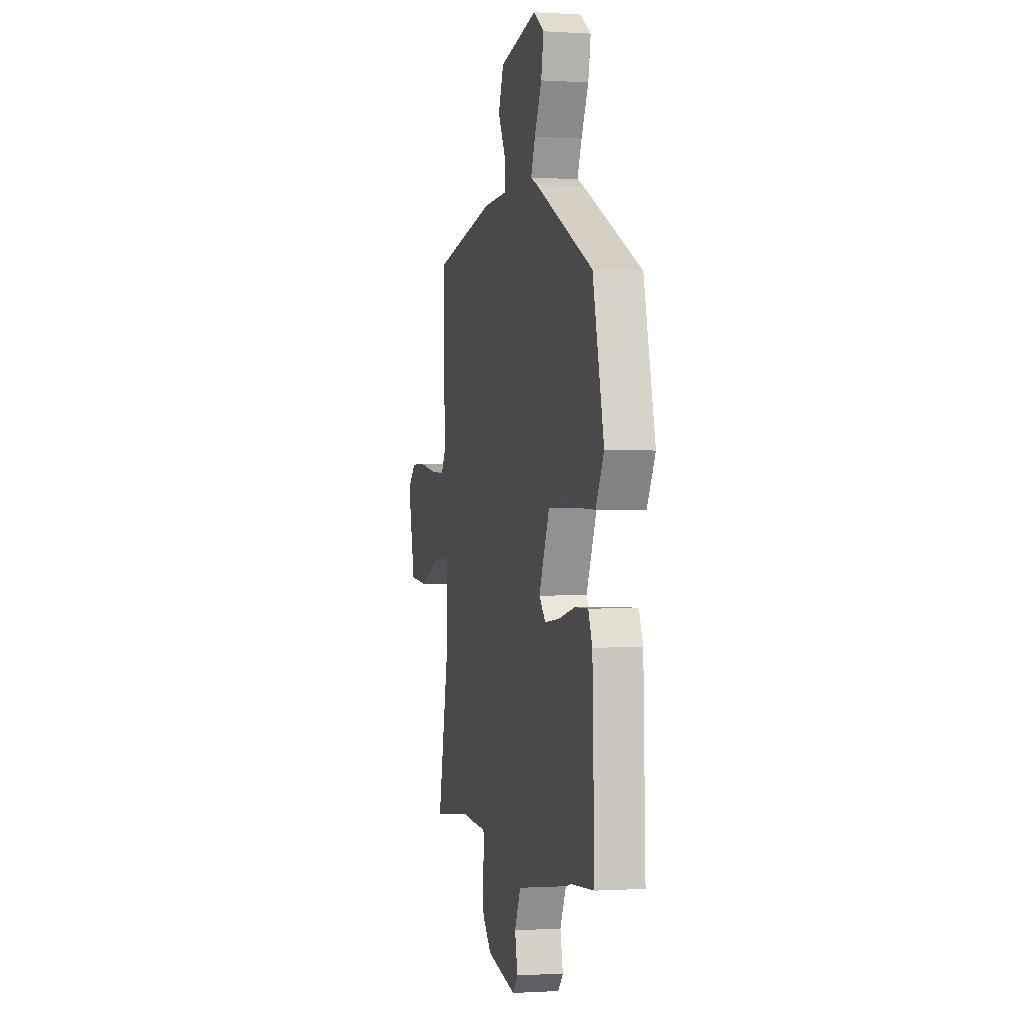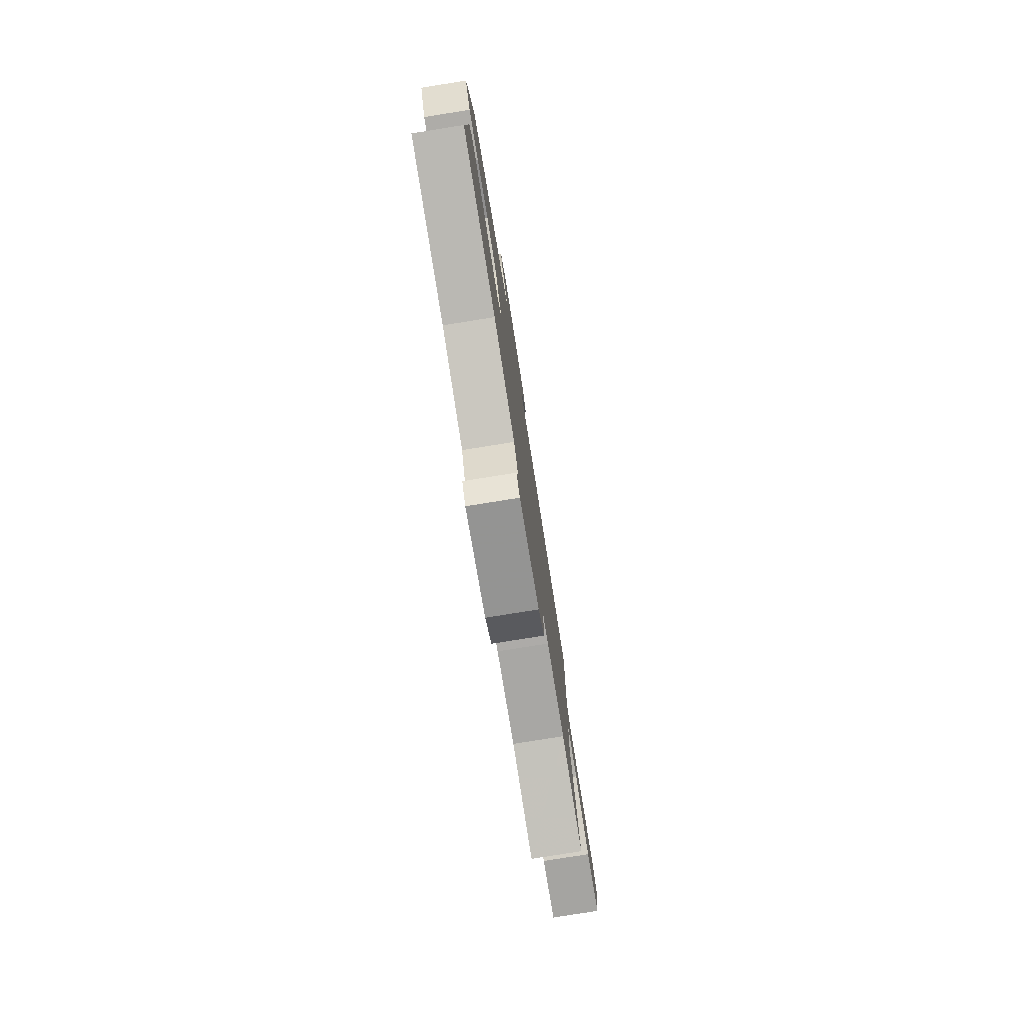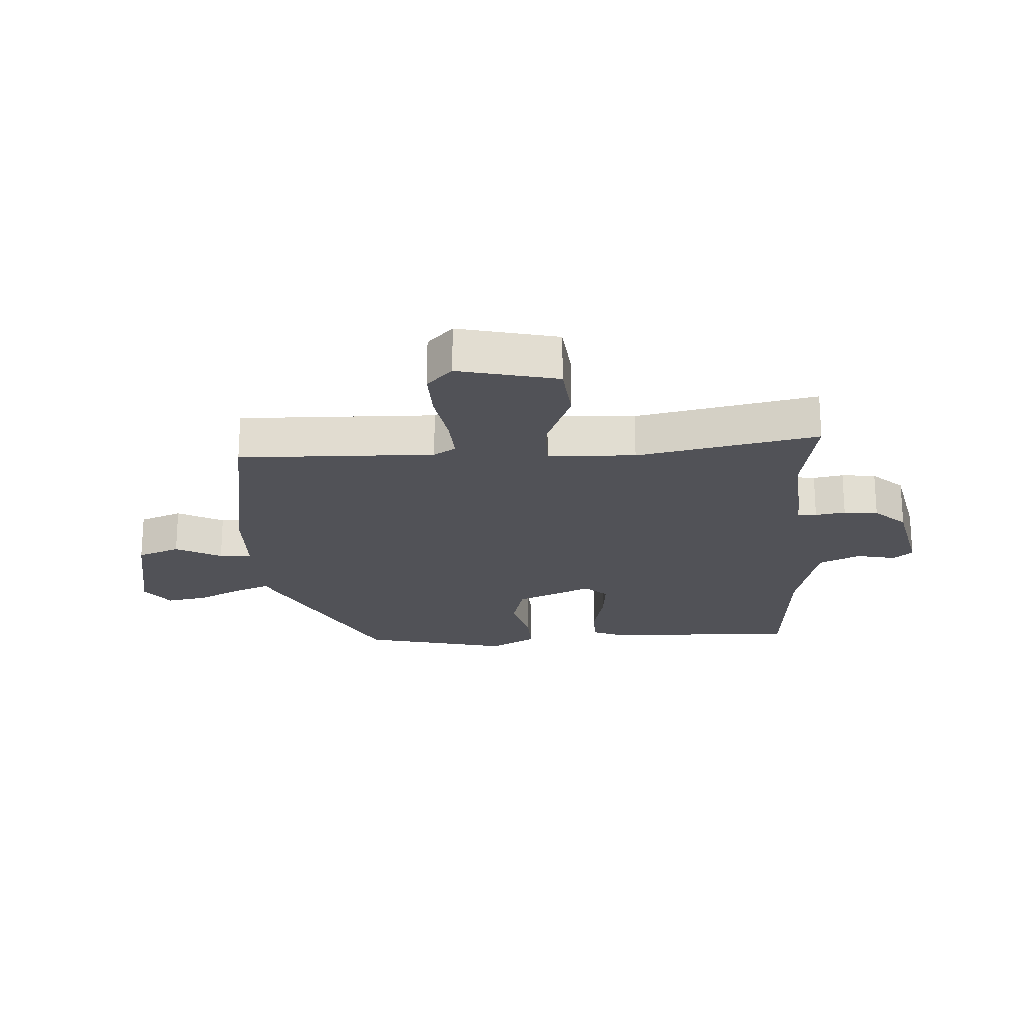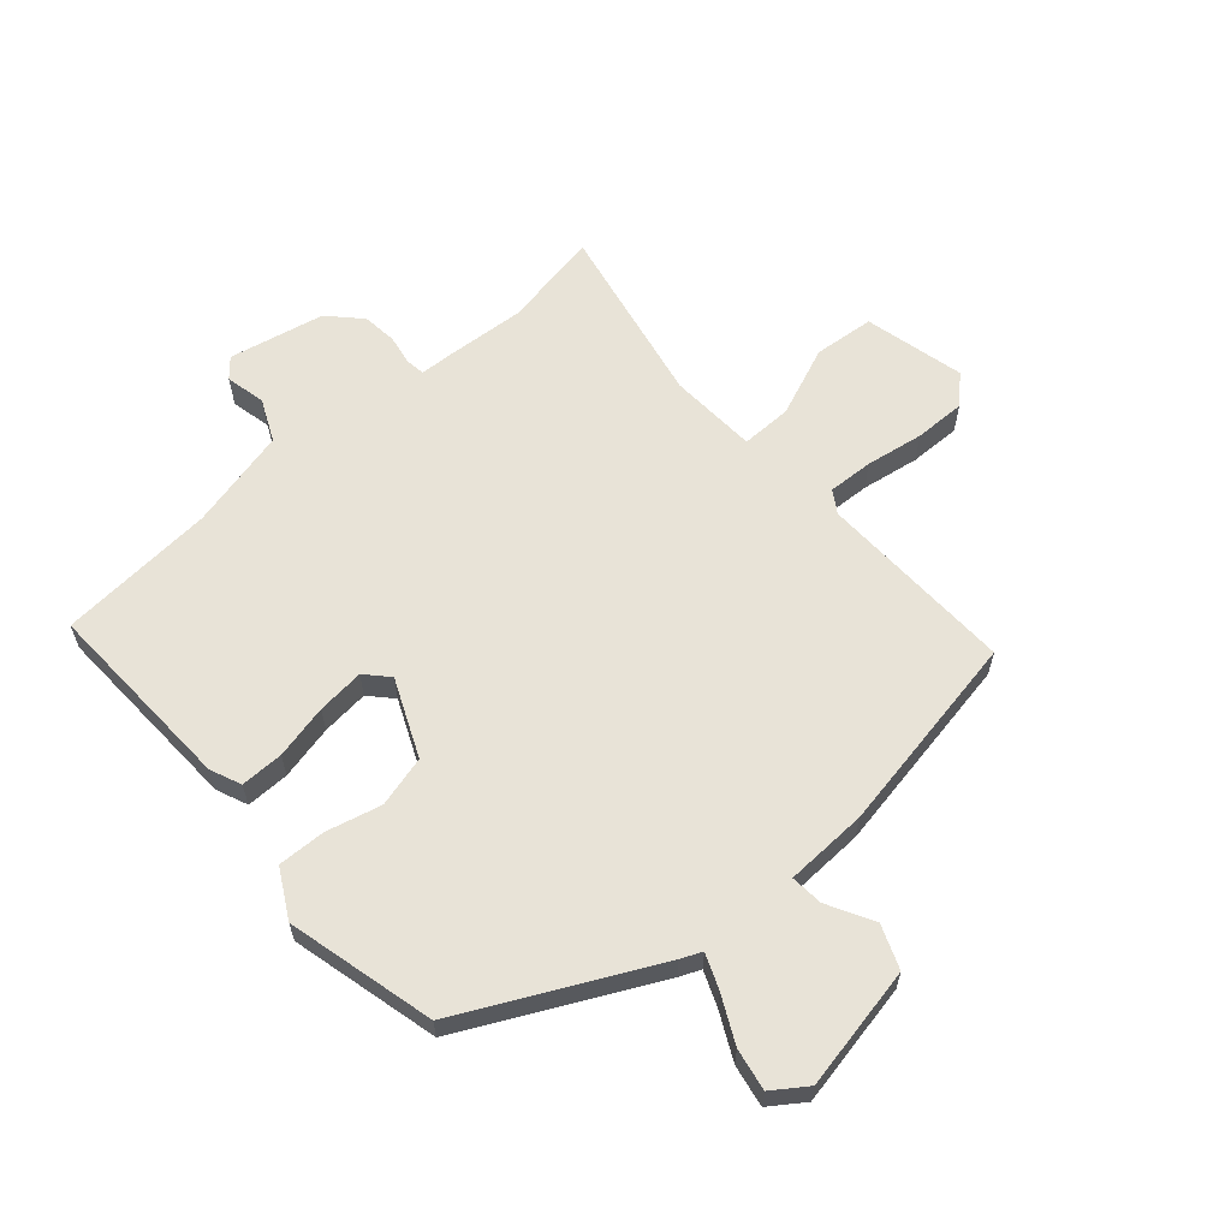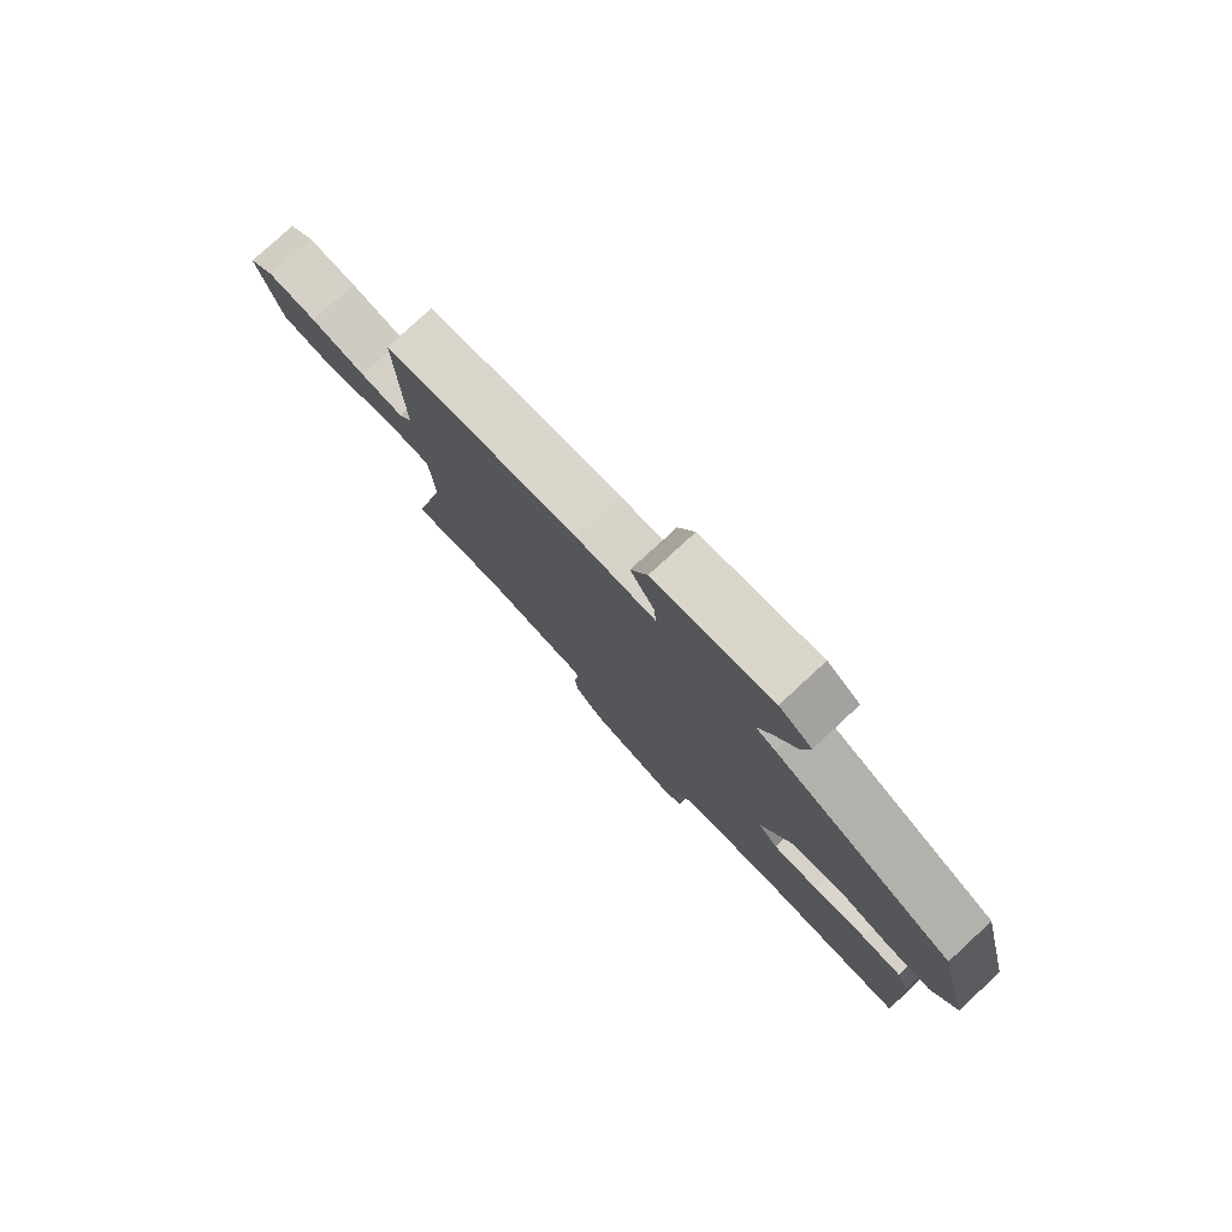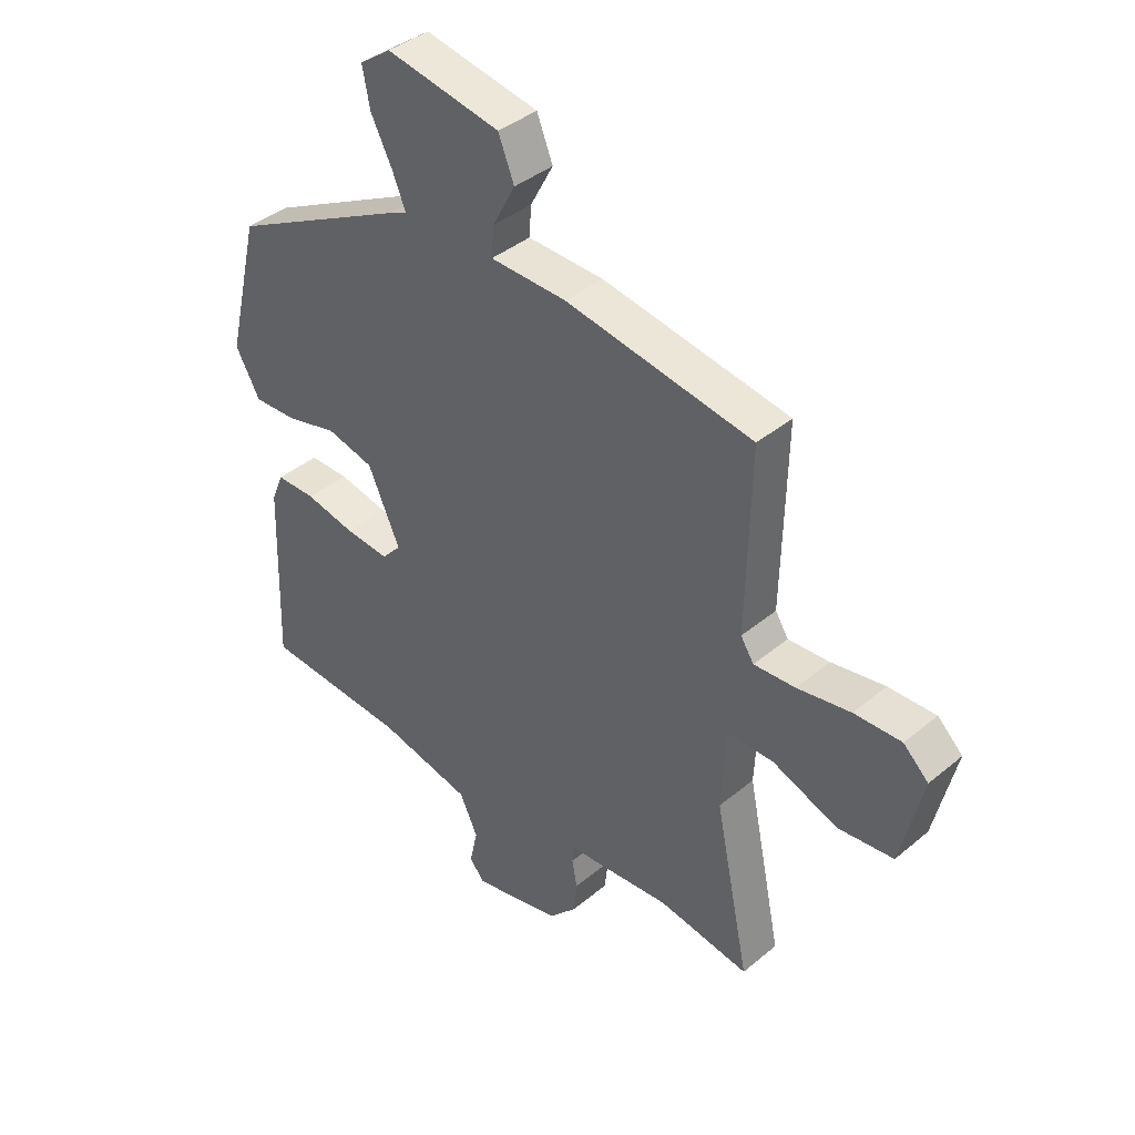
<metadata>
{"format":"obj","ext":"obj","renderer":"f3d","projection":"perspective","resolution":1024,"background":"white","views":[{"elev":-0.6,"azim":-103.3,"up":"+Z"},{"elev":-79.0,"azim":-80.9,"up":"+Z"},{"elev":-21.4,"azim":93.3,"up":"+Y"},{"elev":61.7,"azim":-41.7,"up":"+Y"},{"elev":79.0,"azim":-132.7,"up":"+Z"},{"elev":39.5,"azim":44.1,"up":"+Z"}]}
</metadata>
<code>
v -0.47 0.07 -0.495
v -0.46 0.07 -0.176
v -0.439 0.07 -0.125
v -0.369 0.07 -0.125
v -0.281 0.07 -0.144
v -0.204 0.07 -0.151
v -0.17 0.07 -0.114
v -0.226 0.07 0.011
v -0.309 0.07 0.032
v -0.399 0.07 0.009
v -0.476 0.07 0.006
v -0.519 0.07 0.083
v -0.461 0.07 0.324
v -0.154 0.07 0.48
v -0.12 0.07 0.495
v -0.143 0.07 0.551
v -0.181 0.07 0.626
v -0.194 0.07 0.694
v -0.139 0.07 0.733
v 0.061 0.07 0.695
v 0.089 0.07 0.625
v 0.049 0.07 0.55
v 0.045 0.07 0.497
v 0.179 0.07 0.493
v 0.508 0.07 0.436
v 0.501 0.07 0.116
v 0.524 0.07 0.08
v 0.597 0.07 0.084
v 0.691 0.07 0.1
v 0.774 0.07 0.102
v 0.818 0.07 0.06
v 0.78 0.07 -0.103
v 0.682 0.07 -0.113
v 0.568 0.07 -0.068
v 0.486 0.07 -0.068
v 0.479 0.07 -0.211
v 0.54 0.07 -0.507
v 0.38 0.07 -0.48
v 0.243 0.07 -0.491
v 0.198 0.07 -0.493
v 0.194 0.07 -0.524
v 0.203 0.07 -0.573
v 0.197 0.07 -0.629
v 0.149 0.07 -0.68
v -0.006 0.07 -0.714
v -0.033 0.07 -0.683
v -0.019 0.07 -0.618
v -0.051 0.07 -0.55
v -0.215 0.07 -0.512
v -0.47 0 -0.495
v -0.46 0 -0.176
v -0.439 0 -0.125
v -0.369 0 -0.125
v -0.281 0 -0.144
v -0.204 0 -0.151
v -0.17 0 -0.114
v -0.226 0 0.011
v -0.309 0 0.032
v -0.399 0 0.009
v -0.476 0 0.006
v -0.519 0 0.083
v -0.461 0 0.324
v -0.154 0 0.48
v -0.12 0 0.495
v -0.143 0 0.551
v -0.181 0 0.626
v -0.194 0 0.694
v -0.139 0 0.733
v 0.061 0 0.695
v 0.089 0 0.625
v 0.049 0 0.55
v 0.045 0 0.497
v 0.179 0 0.493
v 0.508 0 0.436
v 0.501 0 0.116
v 0.524 0 0.08
v 0.597 0 0.084
v 0.691 0 0.1
v 0.774 0 0.102
v 0.818 0 0.06
v 0.78 0 -0.103
v 0.682 0 -0.113
v 0.568 0 -0.068
v 0.486 0 -0.068
v 0.479 0 -0.211
v 0.54 0 -0.507
v 0.38 0 -0.48
v 0.243 0 -0.491
v 0.198 0 -0.493
v 0.194 0 -0.524
v 0.203 0 -0.573
v 0.197 0 -0.629
v 0.149 0 -0.68
v -0.006 0 -0.714
v -0.033 0 -0.683
v -0.019 0 -0.618
v -0.051 0 -0.55
v -0.215 0 -0.512
f 44 45 46 47
f 44 47 48
f 41 42 43 44
f 40 41 44 48
f 38 39 40
f 36 37 38
f 35 36 38 40
f 31 32 33 34
f 31 34 35
f 28 29 30 31
f 27 28 31 35
f 26 27 35 40
f 23 24 25 26
f 19 20 21 22
f 19 22 23
f 16 17 18 19
f 15 16 19 23
f 9 10 11 12
f 9 12 13 14
f 2 3 4 5
f 49 1 2 5
f 49 5 6
f 48 49 6 7
f 40 48 7
f 26 40 7 8
f 14 15 23 26
f 8 9 14 26
f 96 95 94 93
f 97 96 93
f 93 92 91 90
f 97 93 90 89
f 89 88 87
f 87 86 85
f 89 87 85 84
f 83 82 81 80
f 84 83 80
f 80 79 78 77
f 84 80 77 76
f 89 84 76 75
f 75 74 73 72
f 71 70 69 68
f 72 71 68
f 68 67 66 65
f 72 68 65 64
f 61 60 59 58
f 63 62 61 58
f 54 53 52 51
f 54 51 50 98
f 55 54 98
f 56 55 98 97
f 56 97 89
f 57 56 89 75
f 75 72 64 63
f 75 63 58 57
f 1 50 51 2
f 2 51 52 3
f 3 52 53 4
f 4 53 54 5
f 5 54 55 6
f 6 55 56 7
f 7 56 57 8
f 8 57 58 9
f 9 58 59 10
f 10 59 60 11
f 11 60 61 12
f 12 61 62 13
f 13 62 63 14
f 14 63 64 15
f 15 64 65 16
f 16 65 66 17
f 17 66 67 18
f 18 67 68 19
f 19 68 69 20
f 20 69 70 21
f 21 70 71 22
f 22 71 72 23
f 23 72 73 24
f 24 73 74 25
f 25 74 75 26
f 26 75 76 27
f 27 76 77 28
f 28 77 78 29
f 29 78 79 30
f 30 79 80 31
f 31 80 81 32
f 32 81 82 33
f 33 82 83 34
f 34 83 84 35
f 35 84 85 36
f 36 85 86 37
f 37 86 87 38
f 38 87 88 39
f 39 88 89 40
f 40 89 90 41
f 41 90 91 42
f 42 91 92 43
f 43 92 93 44
f 44 93 94 45
f 45 94 95 46
f 46 95 96 47
f 47 96 97 48
f 48 97 98 49
f 49 98 50 1

</code>
